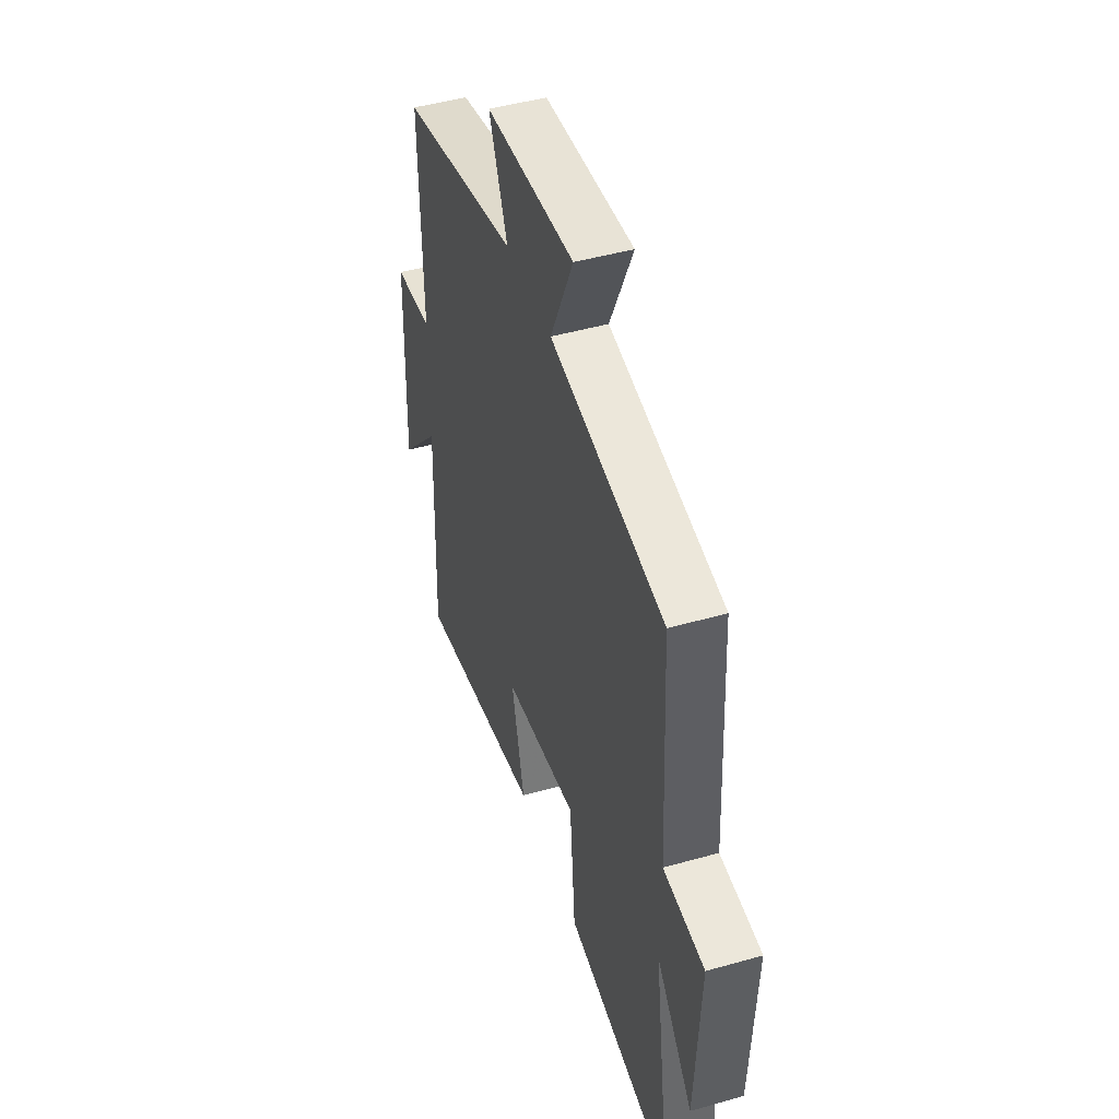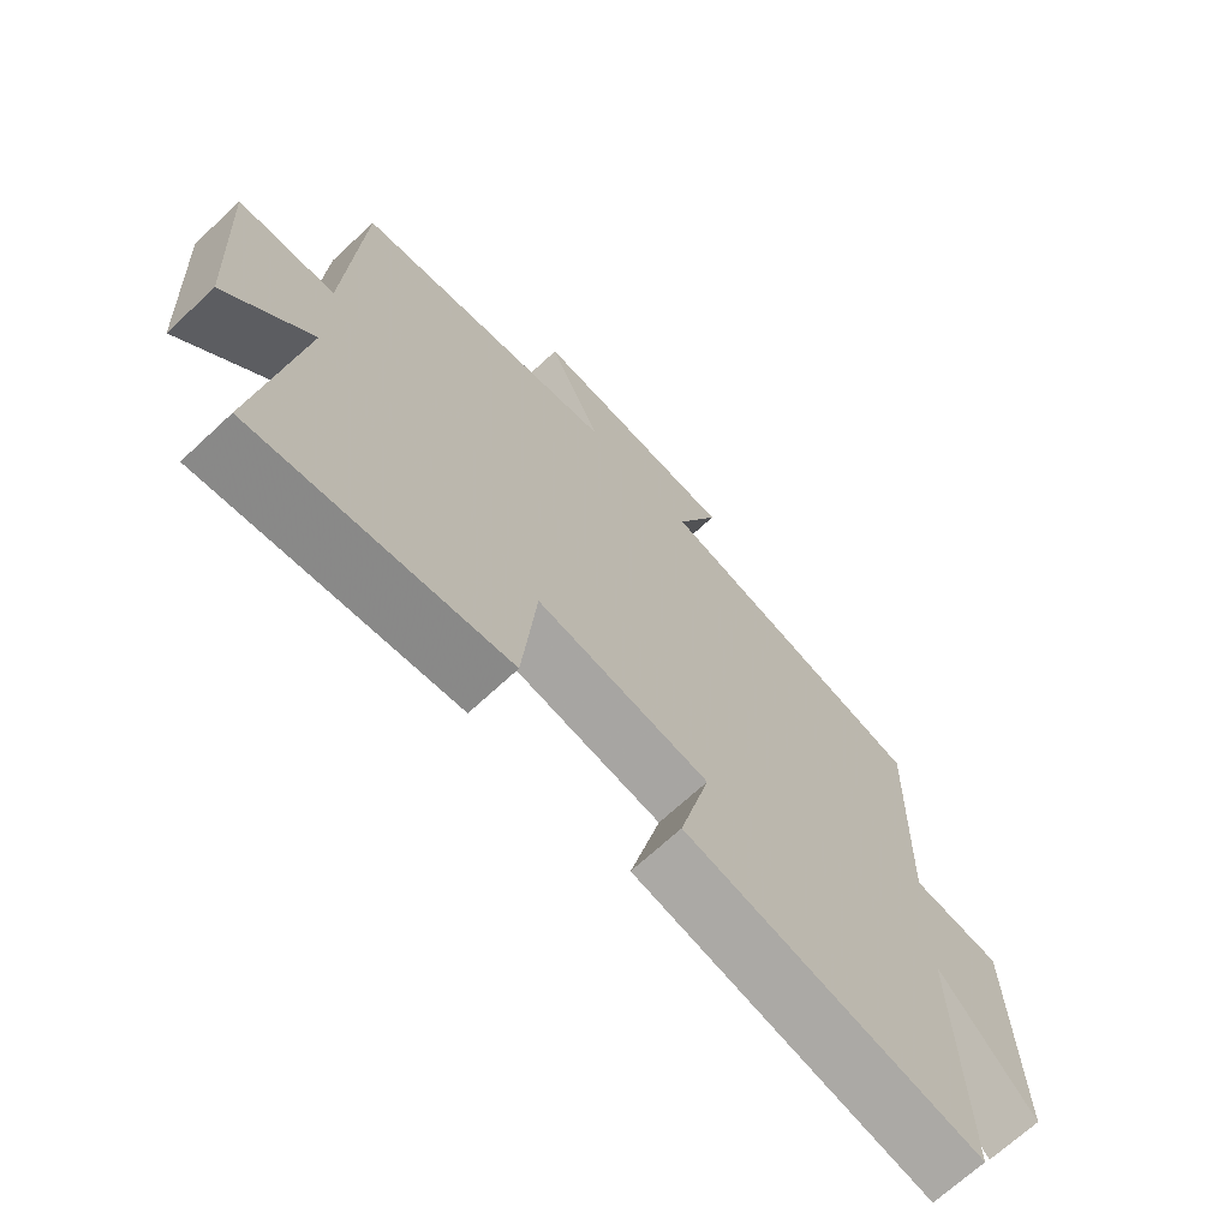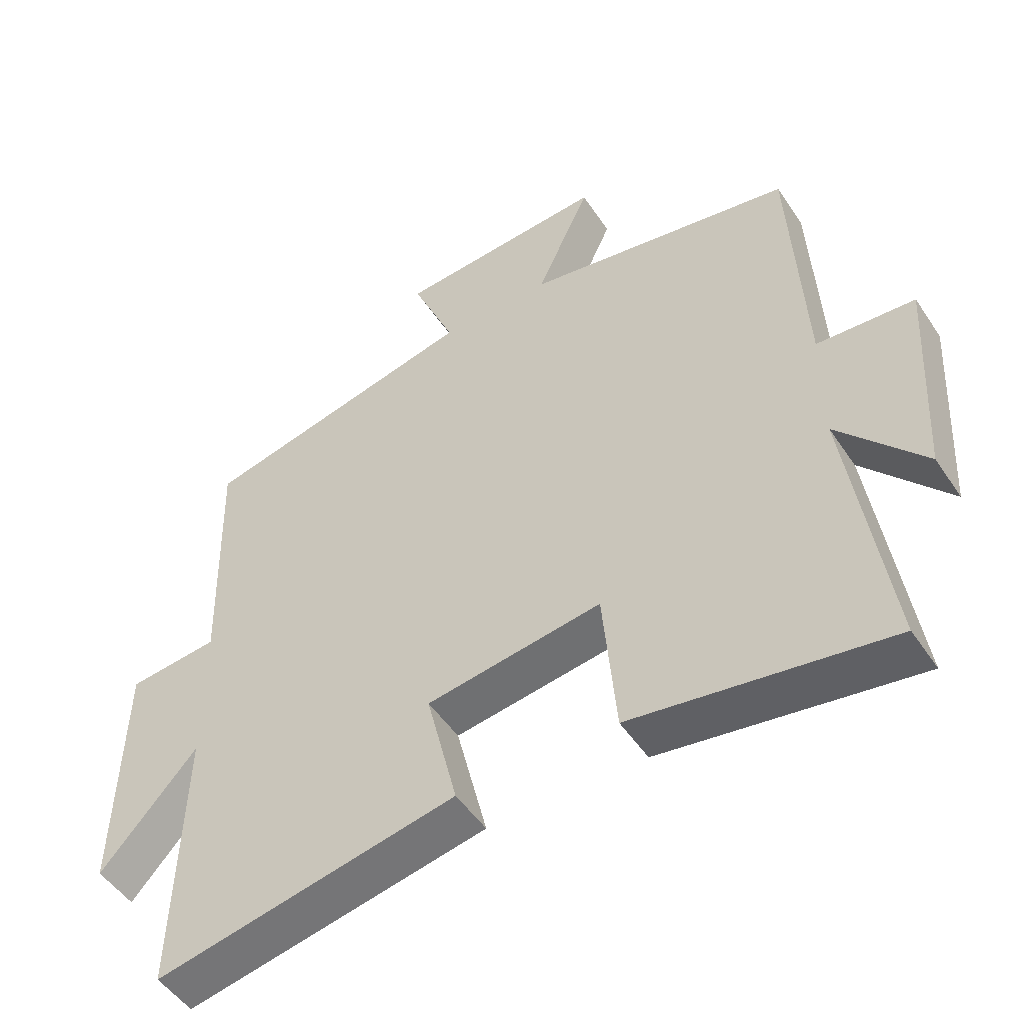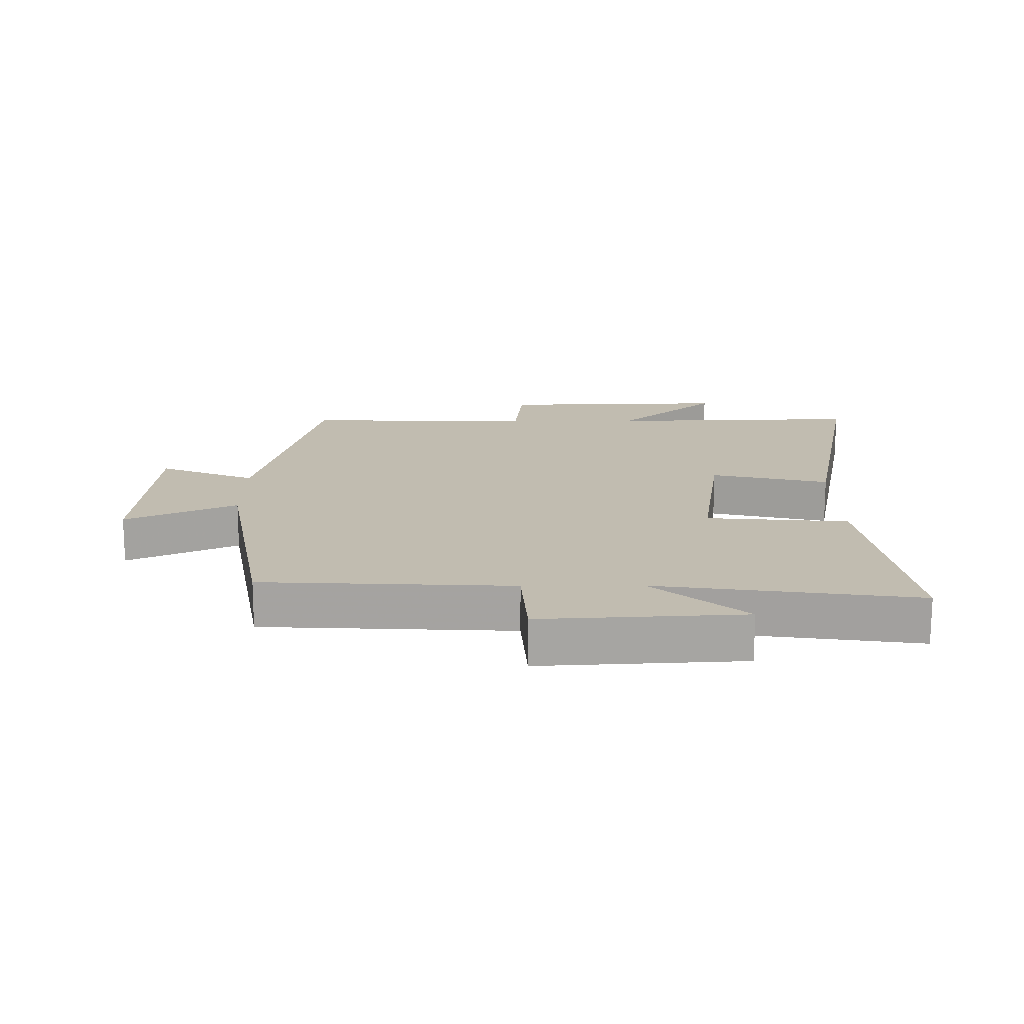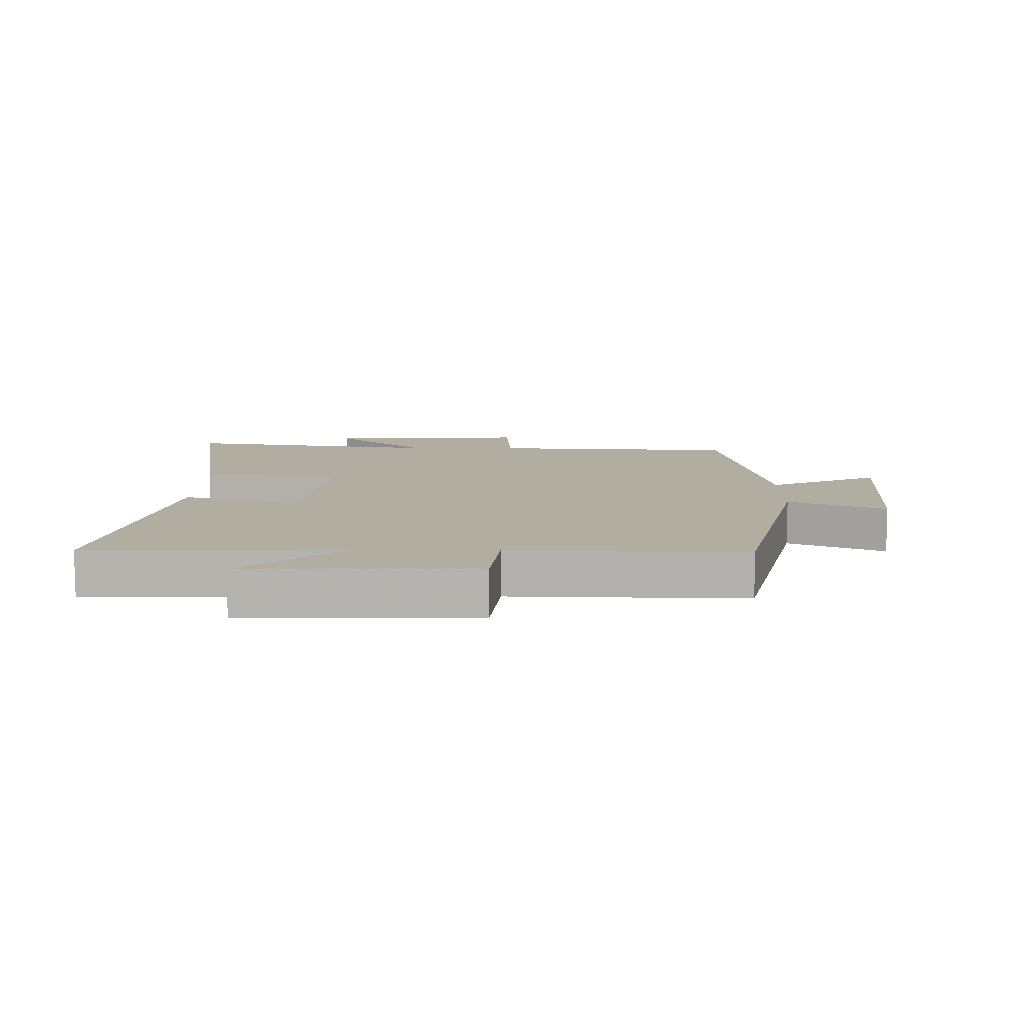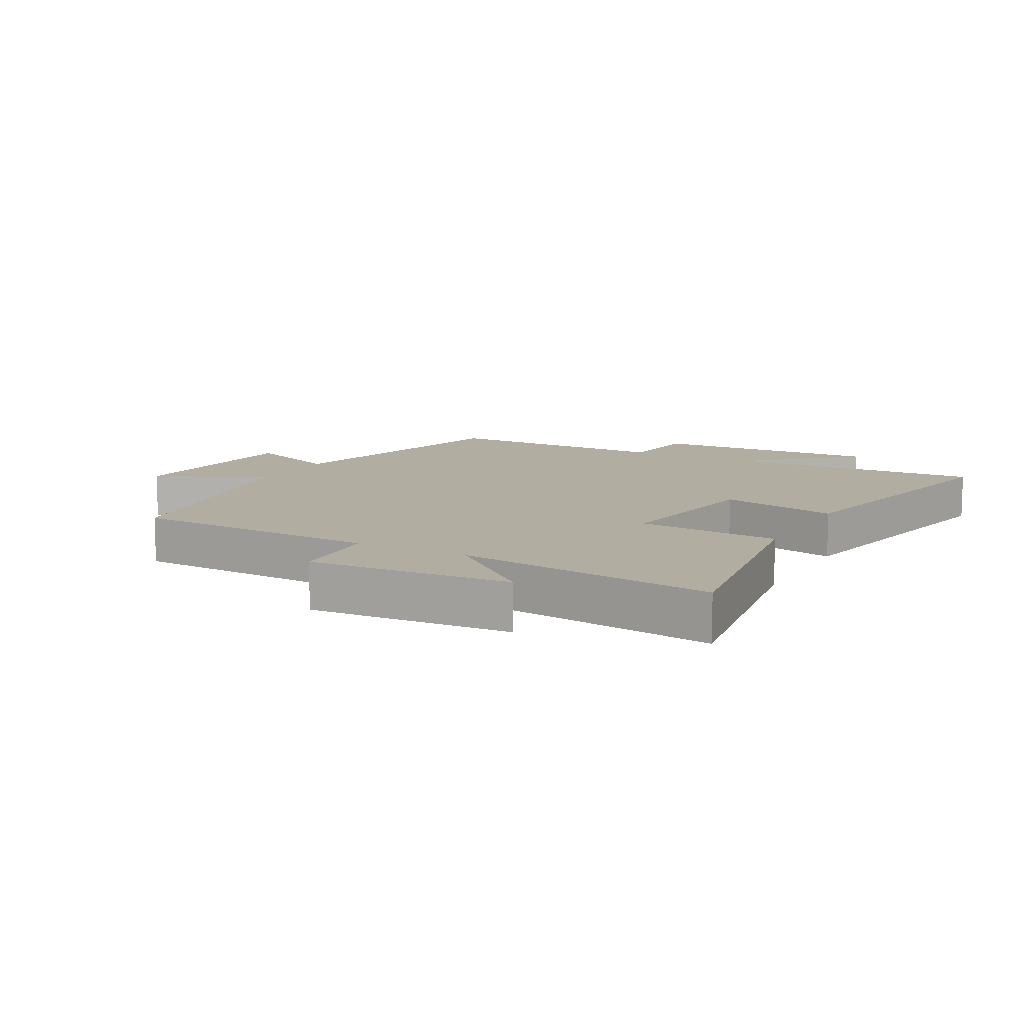
<metadata>
{"format":"obj","ext":"obj","renderer":"f3d","projection":"perspective","resolution":1024,"background":"white","views":[{"elev":46.5,"azim":72.1,"up":"+Z"},{"elev":-69.0,"azim":133.0,"up":"+Z"},{"elev":-50.0,"azim":32.5,"up":"+Z"},{"elev":16.5,"azim":89.6,"up":"+Y"},{"elev":10.3,"azim":-89.3,"up":"+Y"},{"elev":10.5,"azim":118.2,"up":"+Y"}]}
</metadata>
<code>
v 0.48 0.07 0.429
v 0.5 0.07 0.034
v 0.646 0.07 0.025
v 0.628 0.07 -0.295
v 0.5 0.07 -0.148
v 0.559 0.07 -0.559
v 0.176 0.07 -0.5
v 0.156 0.07 -0.274
v -0.106 0.07 -0.312
v -0.06 0.07 -0.5
v -0.512 0.07 -0.59
v -0.5 0.07 -0.185
v -0.645 0.07 -0.347
v -0.635 0.07 0.019
v -0.5 0.07 0.033
v -0.509 0.07 0.403
v -0.092 0.07 0.5
v -0.157 0.07 0.654
v 0.157 0.07 0.676
v 0.076 0.07 0.5
v 0.48 0 0.429
v 0.5 0 0.034
v 0.646 0 0.025
v 0.628 0 -0.295
v 0.5 0 -0.148
v 0.559 0 -0.559
v 0.176 0 -0.5
v 0.156 0 -0.274
v -0.106 0 -0.312
v -0.06 0 -0.5
v -0.512 0 -0.59
v -0.5 0 -0.185
v -0.645 0 -0.347
v -0.635 0 0.019
v -0.5 0 0.033
v -0.509 0 0.403
v -0.092 0 0.5
v -0.157 0 0.654
v 0.157 0 0.676
v 0.076 0 0.5
f 17 18 19 20
f 15 16 17 20
f 15 20 1 2
f 12 13 14 15
f 12 15 2 3
f 9 10 11 12
f 8 9 12 3
f 5 6 7 8
f 5 8 3
f 3 4 5
f 40 39 38 37
f 40 37 36 35
f 22 21 40 35
f 35 34 33 32
f 23 22 35 32
f 32 31 30 29
f 23 32 29 28
f 28 27 26 25
f 23 28 25
f 25 24 23
f 1 21 22 2
f 2 22 23 3
f 3 23 24 4
f 4 24 25 5
f 5 25 26 6
f 6 26 27 7
f 7 27 28 8
f 8 28 29 9
f 9 29 30 10
f 10 30 31 11
f 11 31 32 12
f 12 32 33 13
f 13 33 34 14
f 14 34 35 15
f 15 35 36 16
f 16 36 37 17
f 17 37 38 18
f 18 38 39 19
f 19 39 40 20
f 20 40 21 1

</code>
